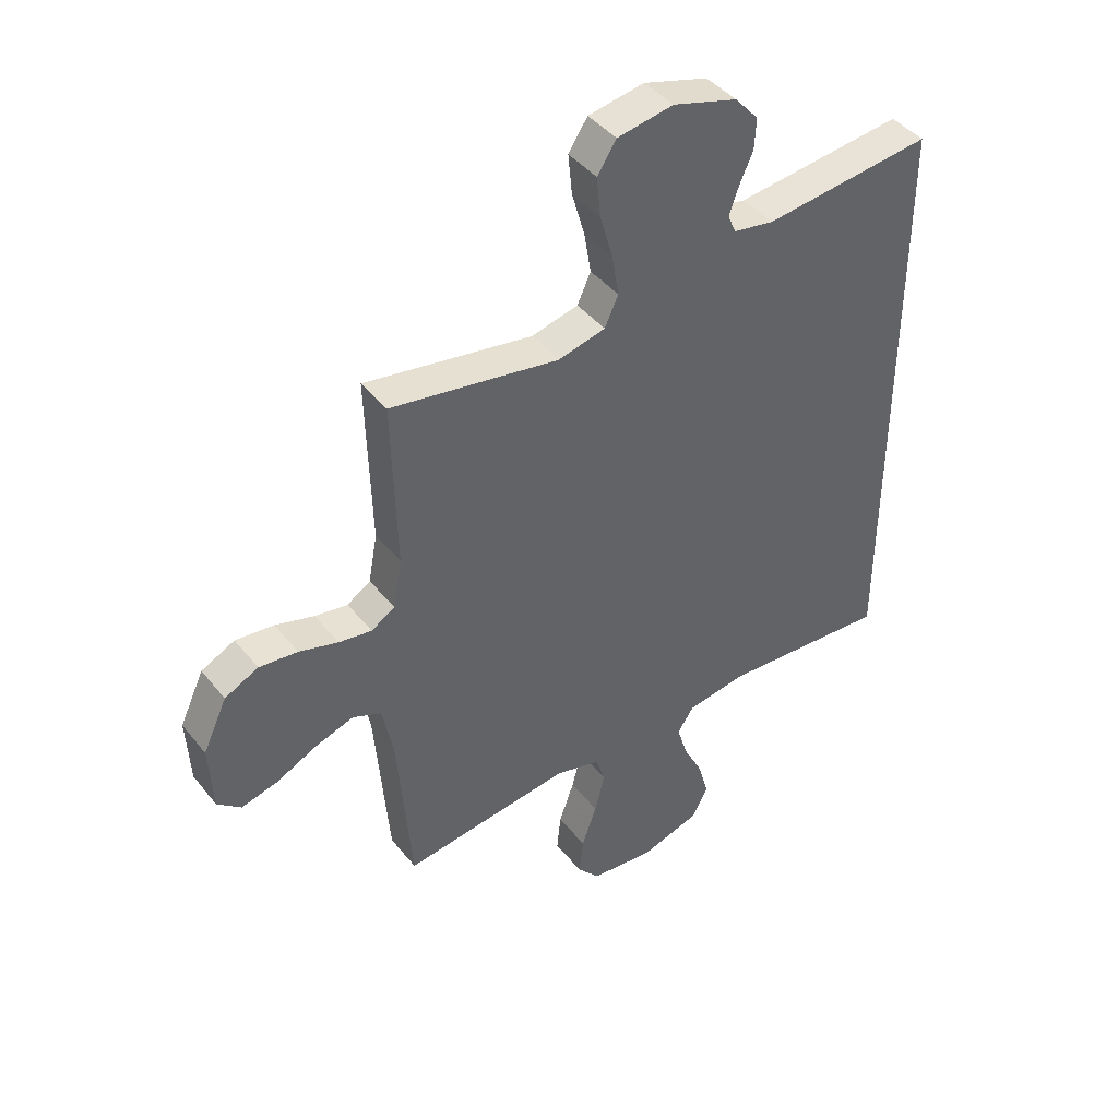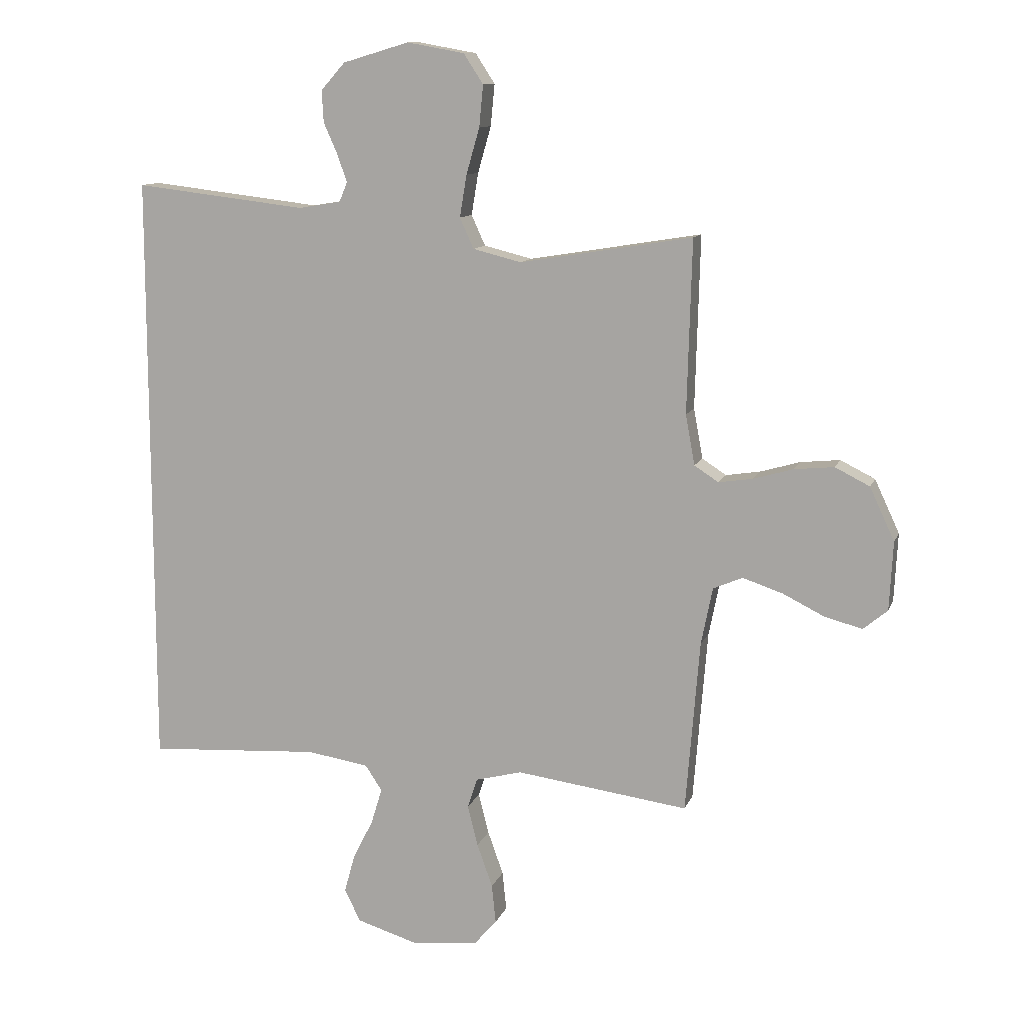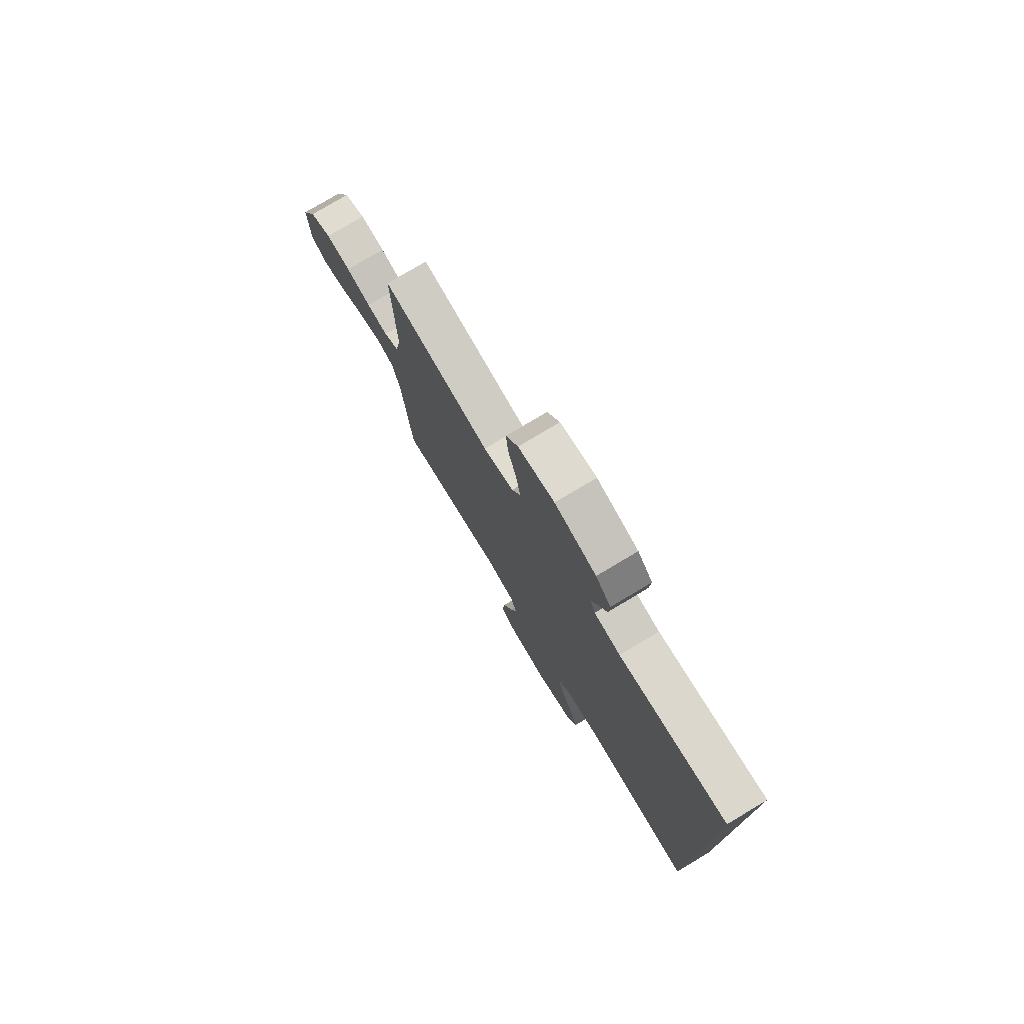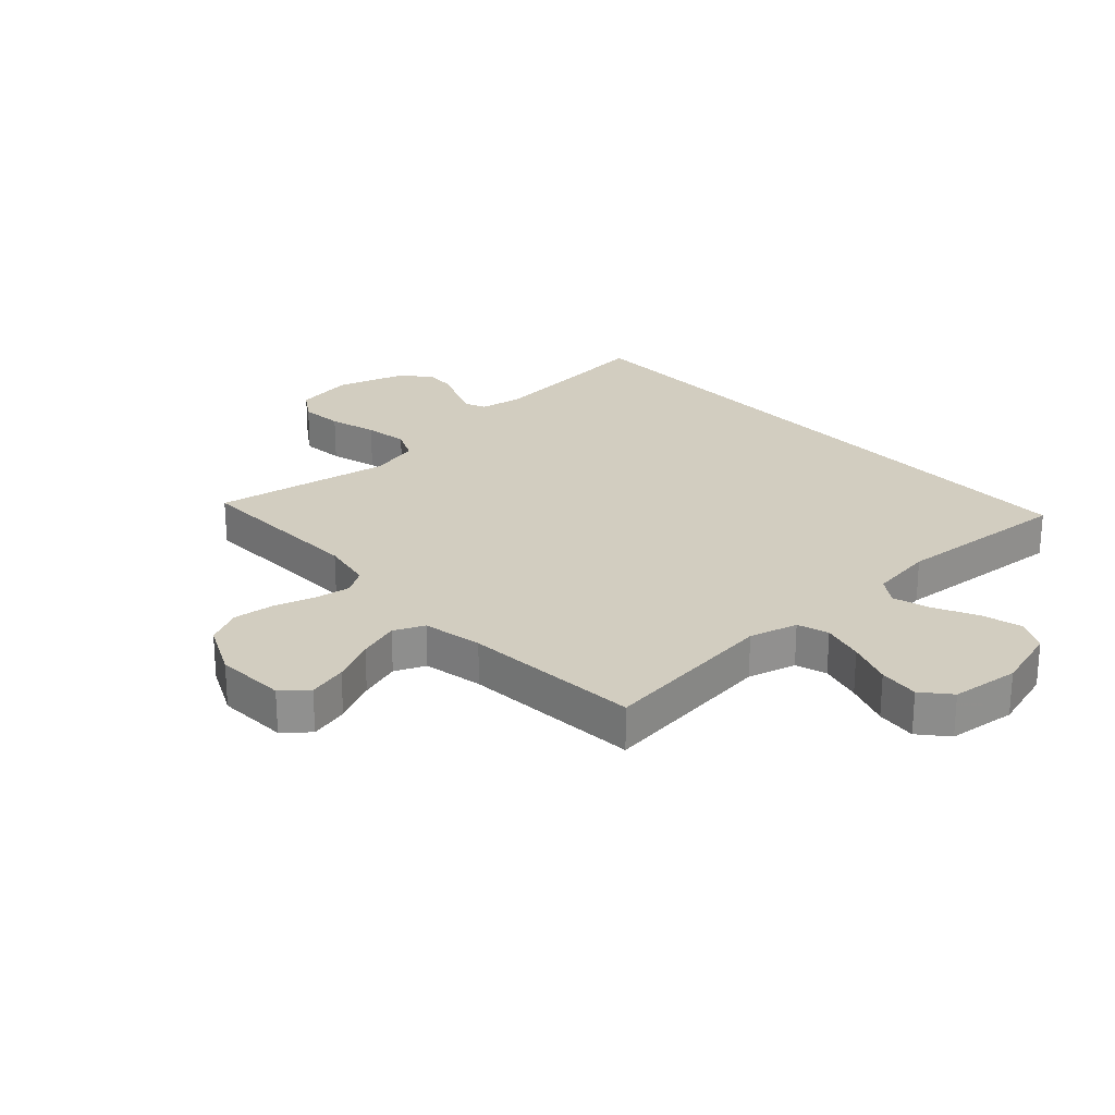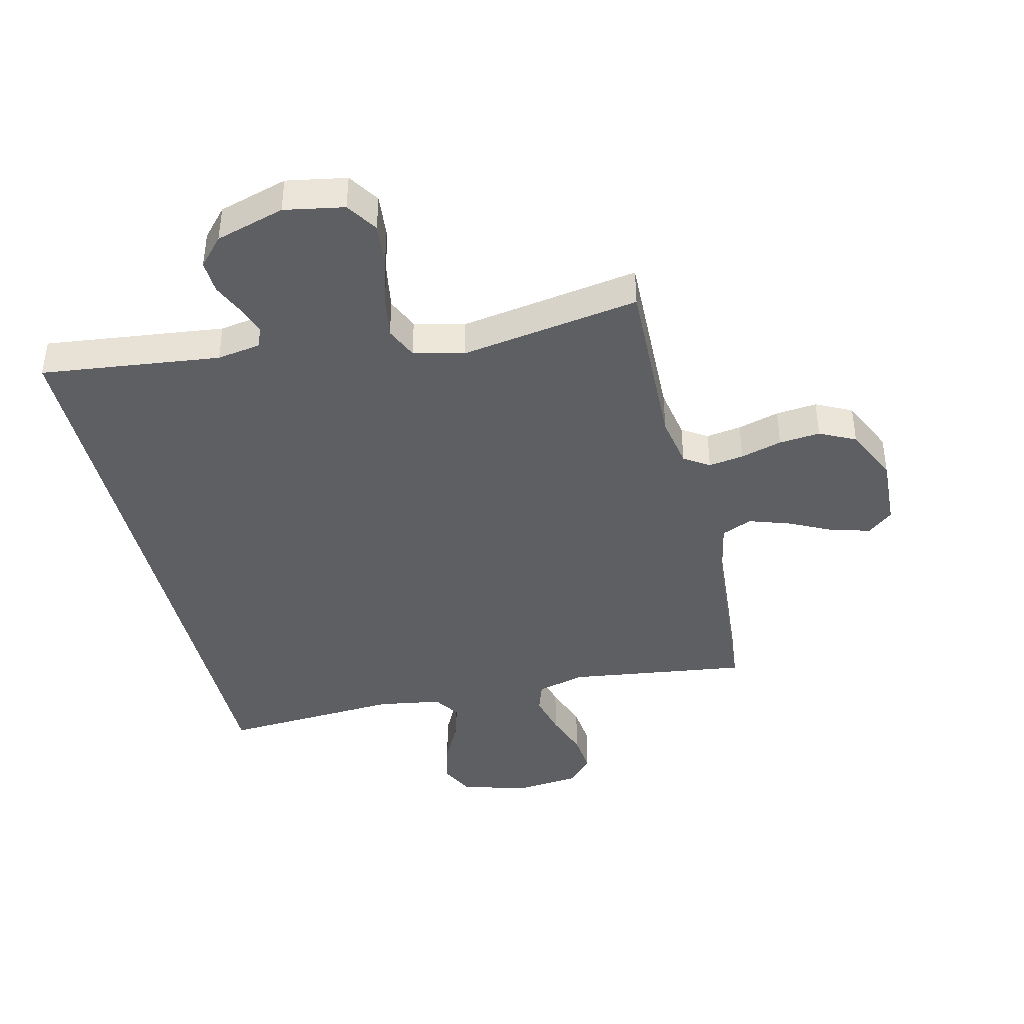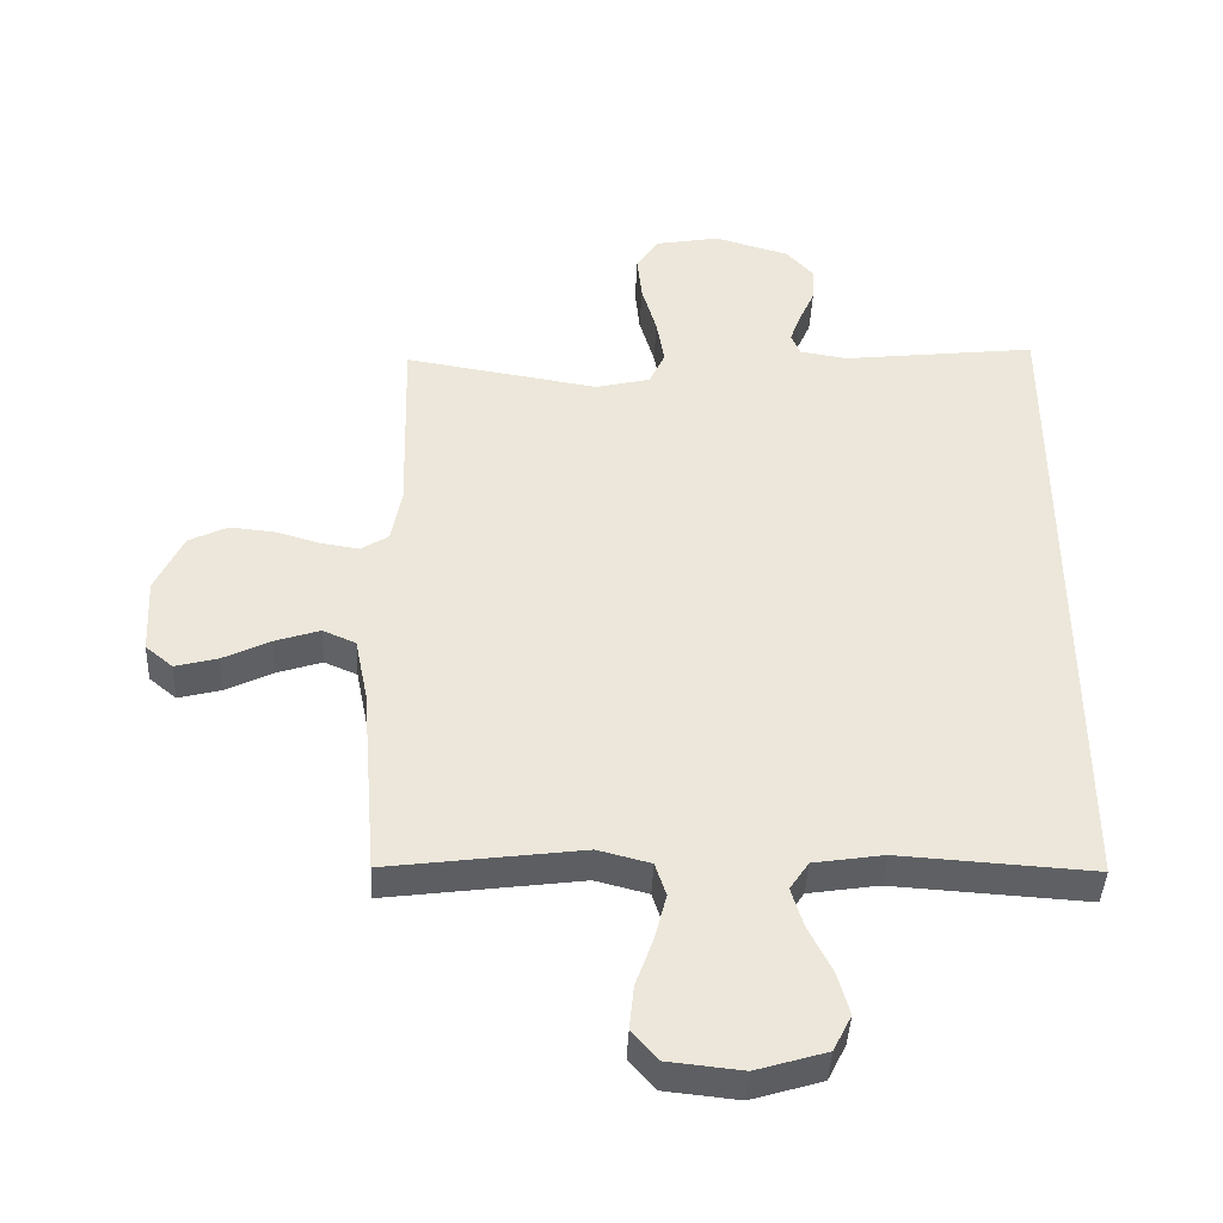
<metadata>
{"format":"obj","ext":"obj","renderer":"f3d","projection":"perspective","resolution":1024,"background":"white","views":[{"elev":42.9,"azim":144.6,"up":"+Z"},{"elev":11.4,"azim":15.8,"up":"+Z"},{"elev":77.4,"azim":-120.9,"up":"+Z"},{"elev":24.7,"azim":137.9,"up":"+Y"},{"elev":-41.4,"azim":13.4,"up":"+Y"},{"elev":-42.0,"azim":177.5,"up":"+Z"}]}
</metadata>
<code>
v -0.5 0.07 -0.475
v -0.5 0.07 0.571
v -0.2 0.07 0.536
v -0.127 0.07 0.548
v -0.113 0.07 0.582
v -0.13 0.07 0.63
v -0.154 0.07 0.684
v -0.157 0.07 0.739
v -0.115 0.07 0.786
v 0 0.07 0.82
v 0.1 0.07 0.802
v 0.134 0.07 0.75
v 0.127 0.07 0.678
v 0.104 0.07 0.598
v 0.092 0.07 0.525
v 0.116 0.07 0.472
v 0.2 0.07 0.451
v 0.5 0.07 0.5
v 0.492 0.07 0.2
v 0.508 0.07 0.113
v 0.55 0.07 0.086
v 0.609 0.07 0.095
v 0.678 0.07 0.115
v 0.747 0.07 0.122
v 0.807 0.07 0.092
v 0.85 0.07 0
v 0.844 0.07 -0.119
v 0.802 0.07 -0.154
v 0.737 0.07 -0.137
v 0.664 0.07 -0.101
v 0.595 0.07 -0.078
v 0.544 0.07 -0.1
v 0.524 0.07 -0.2
v 0.5 0.07 -0.5
v 0.2 0.07 -0.46
v 0.119 0.07 -0.481
v 0.102 0.07 -0.533
v 0.12 0.07 -0.604
v 0.147 0.07 -0.68
v 0.154 0.07 -0.748
v 0.114 0.07 -0.794
v 0 0.07 -0.806
v -0.108 0.07 -0.773
v -0.136 0.07 -0.717
v -0.117 0.07 -0.649
v -0.082 0.07 -0.58
v -0.063 0.07 -0.517
v -0.092 0.07 -0.473
v -0.2 0.07 -0.456
v -0.5 0 -0.475
v -0.5 0 0.571
v -0.2 0 0.536
v -0.127 0 0.548
v -0.113 0 0.582
v -0.13 0 0.63
v -0.154 0 0.684
v -0.157 0 0.739
v -0.115 0 0.786
v 0 0 0.82
v 0.1 0 0.802
v 0.134 0 0.75
v 0.127 0 0.678
v 0.104 0 0.598
v 0.092 0 0.525
v 0.116 0 0.472
v 0.2 0 0.451
v 0.5 0 0.5
v 0.492 0 0.2
v 0.508 0 0.113
v 0.55 0 0.086
v 0.609 0 0.095
v 0.678 0 0.115
v 0.747 0 0.122
v 0.807 0 0.092
v 0.85 0 0
v 0.844 0 -0.119
v 0.802 0 -0.154
v 0.737 0 -0.137
v 0.664 0 -0.101
v 0.595 0 -0.078
v 0.544 0 -0.1
v 0.524 0 -0.2
v 0.5 0 -0.5
v 0.2 0 -0.46
v 0.119 0 -0.481
v 0.102 0 -0.533
v 0.12 0 -0.604
v 0.147 0 -0.68
v 0.154 0 -0.748
v 0.114 0 -0.794
v 0 0 -0.806
v -0.108 0 -0.773
v -0.136 0 -0.717
v -0.117 0 -0.649
v -0.082 0 -0.58
v -0.063 0 -0.517
v -0.092 0 -0.473
v -0.2 0 -0.456
f 44 45 46
f 43 44 46
f 42 43 46
f 41 42 46
f 40 41 46
f 39 40 46
f 38 39 46
f 37 38 46 47
f 36 37 47 48
f 33 34 35
f 36 48 49
f 35 36 49
f 33 35 49
f 32 33 49
f 28 29 30
f 27 28 30
f 26 27 30
f 25 26 30
f 24 25 30
f 23 24 30
f 22 23 30
f 21 22 30 31
f 20 21 31 32
f 17 18 19
f 1 2 3
f 49 1 3
f 32 49 3
f 20 32 3
f 19 20 3
f 17 19 3
f 16 17 3
f 12 13 14
f 11 12 14
f 10 11 14
f 9 10 14
f 8 9 14
f 7 8 14
f 6 7 14
f 5 6 14 15
f 15 16 3 4
f 4 5 15
f 95 94 93
f 95 93 92
f 95 92 91
f 95 91 90
f 95 90 89
f 95 89 88
f 95 88 87
f 96 95 87 86
f 97 96 86 85
f 84 83 82
f 98 97 85
f 98 85 84
f 98 84 82
f 98 82 81
f 79 78 77
f 79 77 76
f 79 76 75
f 79 75 74
f 79 74 73
f 79 73 72
f 79 72 71
f 80 79 71 70
f 81 80 70 69
f 68 67 66
f 52 51 50
f 52 50 98
f 52 98 81
f 52 81 69
f 52 69 68
f 52 68 66
f 52 66 65
f 63 62 61
f 63 61 60
f 63 60 59
f 63 59 58
f 63 58 57
f 63 57 56
f 63 56 55
f 64 63 55 54
f 53 52 65 64
f 64 54 53
f 1 50 51 2
f 2 51 52 3
f 3 52 53 4
f 4 53 54 5
f 5 54 55 6
f 6 55 56 7
f 7 56 57 8
f 8 57 58 9
f 9 58 59 10
f 10 59 60 11
f 11 60 61 12
f 12 61 62 13
f 13 62 63 14
f 14 63 64 15
f 15 64 65 16
f 16 65 66 17
f 17 66 67 18
f 18 67 68 19
f 19 68 69 20
f 20 69 70 21
f 21 70 71 22
f 22 71 72 23
f 23 72 73 24
f 24 73 74 25
f 25 74 75 26
f 26 75 76 27
f 27 76 77 28
f 28 77 78 29
f 29 78 79 30
f 30 79 80 31
f 31 80 81 32
f 32 81 82 33
f 33 82 83 34
f 34 83 84 35
f 35 84 85 36
f 36 85 86 37
f 37 86 87 38
f 38 87 88 39
f 39 88 89 40
f 40 89 90 41
f 41 90 91 42
f 42 91 92 43
f 43 92 93 44
f 44 93 94 45
f 45 94 95 46
f 46 95 96 47
f 47 96 97 48
f 48 97 98 49
f 49 98 50 1

</code>
